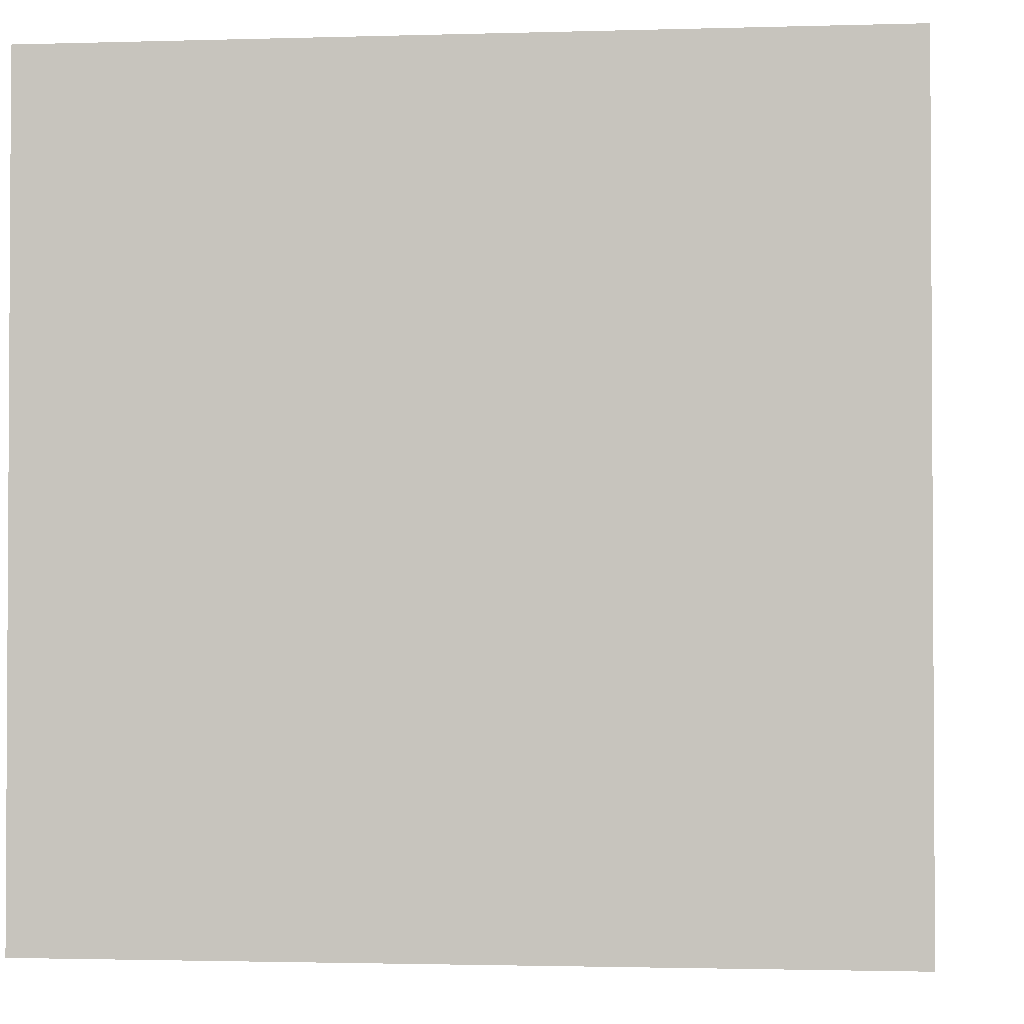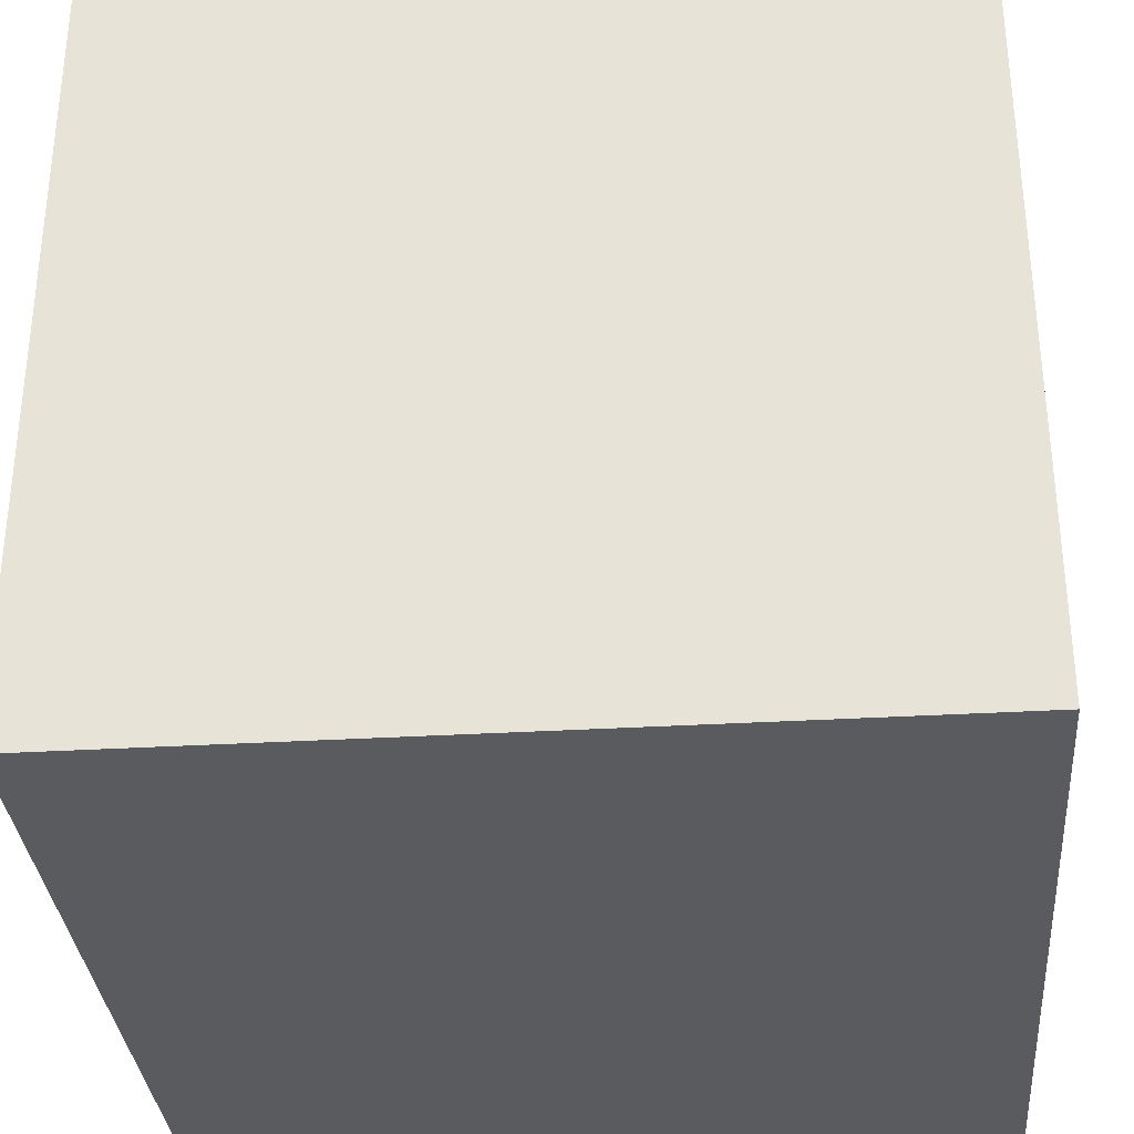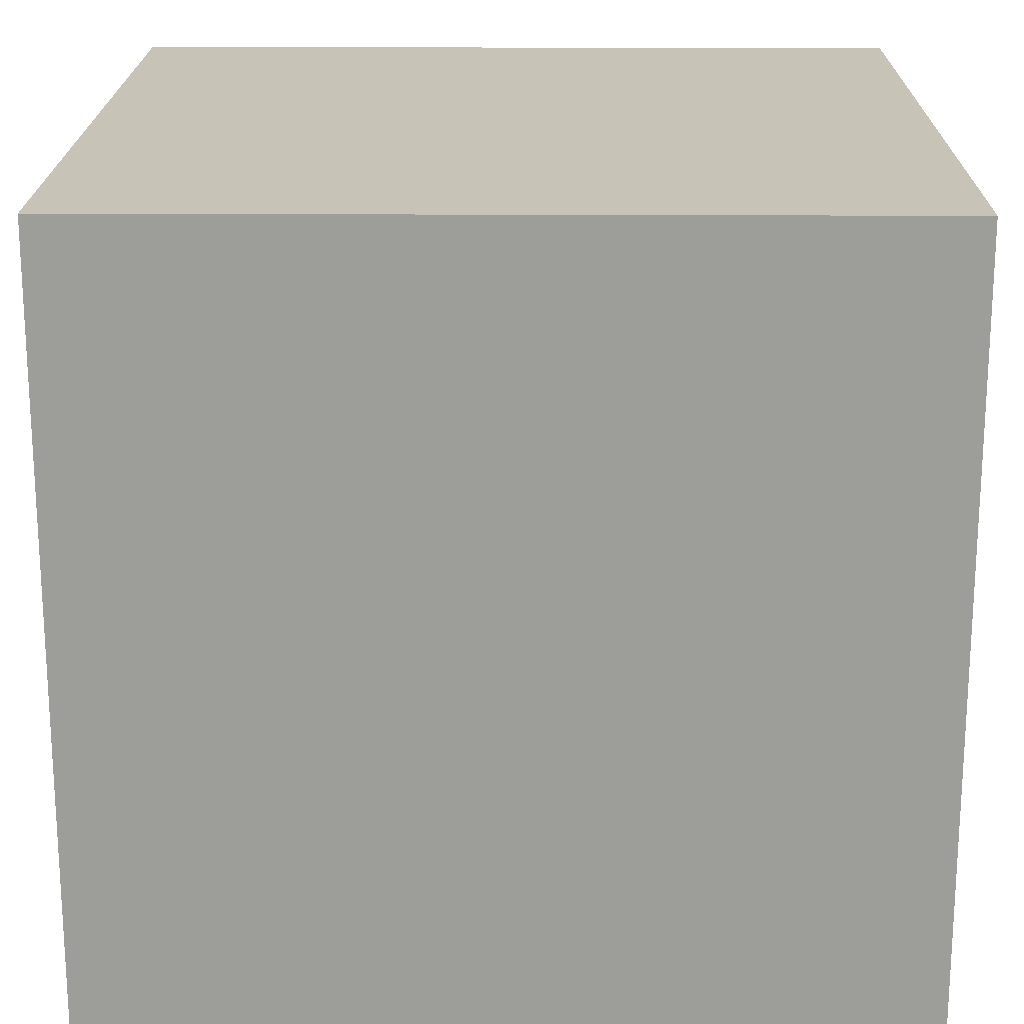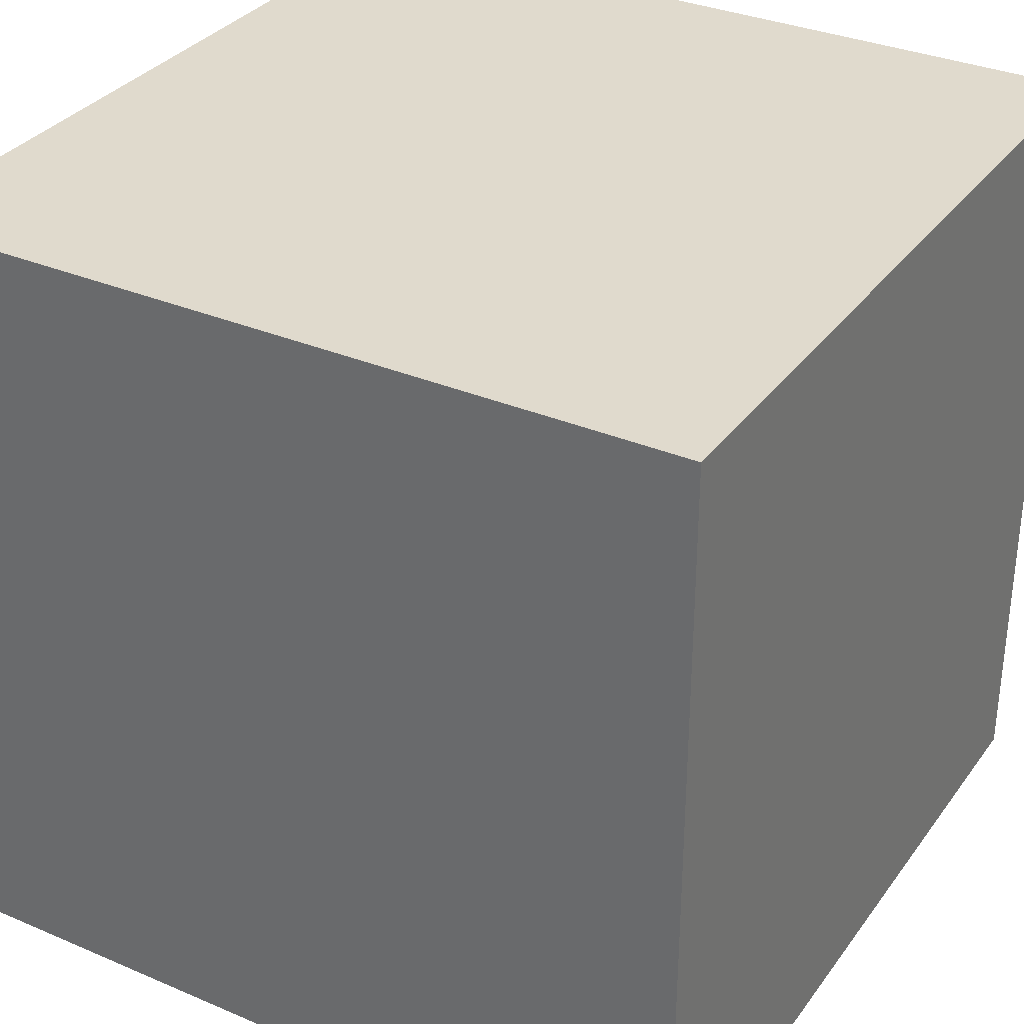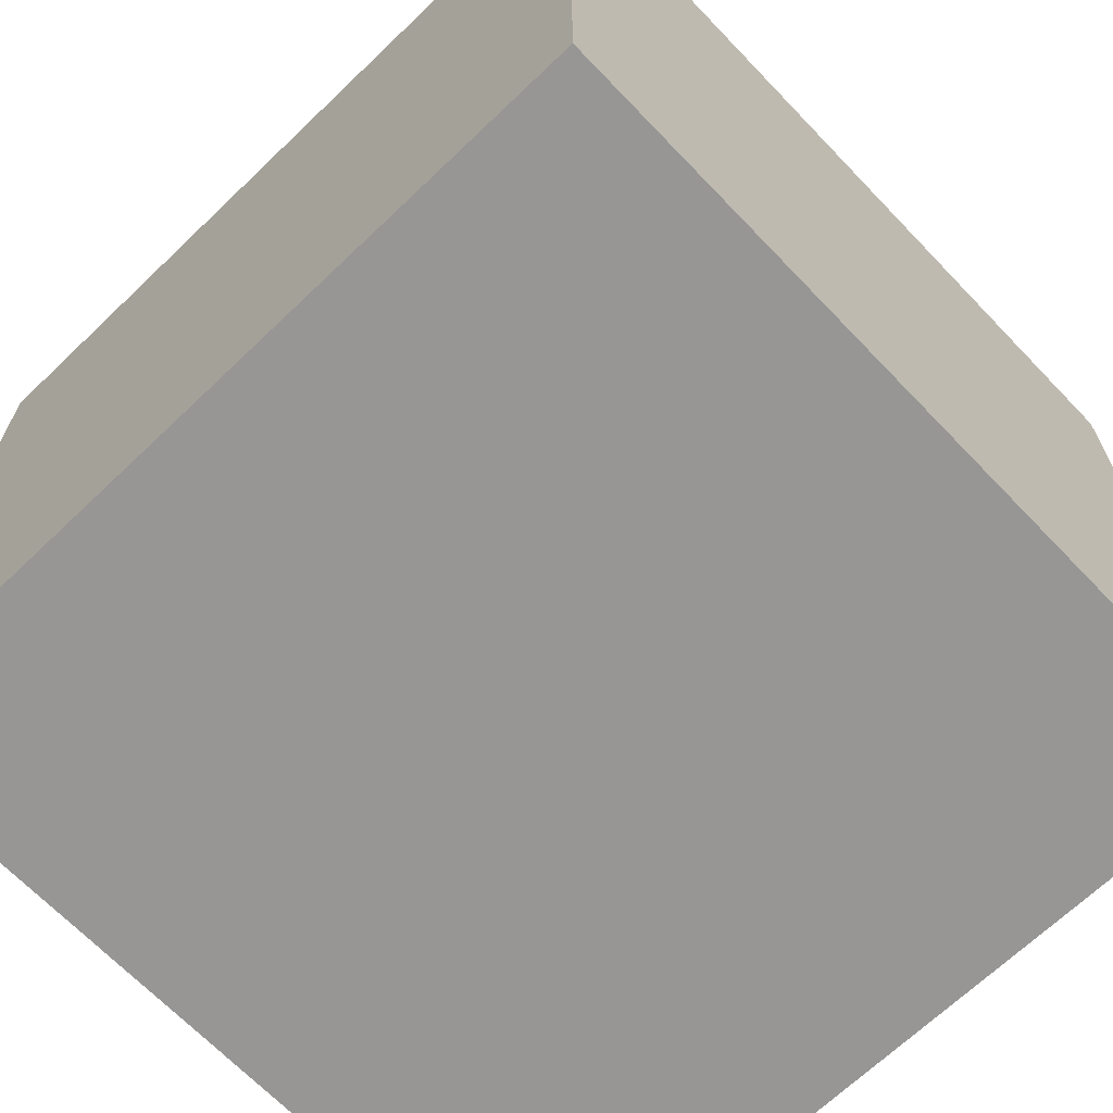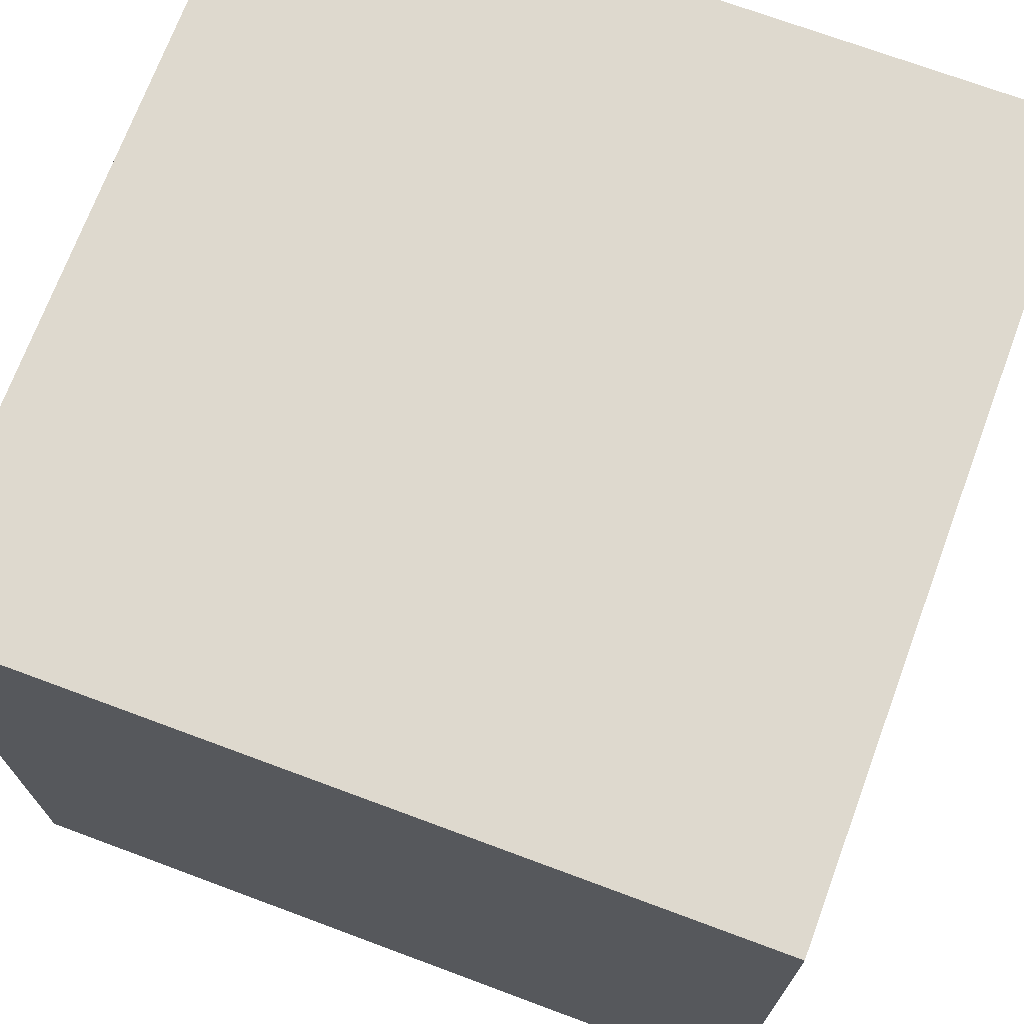
<metadata>
{"format":"obj","ext":"obj","renderer":"f3d","projection":"perspective","resolution":1024,"background":"white","views":[{"elev":-1.9,"azim":-173.8,"up":"+Y"},{"elev":-32.9,"azim":4.7,"up":"+Y"},{"elev":19.6,"azim":90.6,"up":"+Y"},{"elev":33.0,"azim":30.4,"up":"+Z"},{"elev":-67.8,"azim":133.8,"up":"+Z"},{"elev":71.5,"azim":-159.6,"up":"+Y"}]}
</metadata>
<code>
g Special_PowerLine_Power
v -5 -5 5
v -5 -5 3
v -5 -5 -3
v -5 -5 -5
v -5 -4 4
v -5 -4 3
v -5 -4 -3
v -5 -4 -4
v -5 -3 5
v -5 -3 4
v -5 -3 -4
v -5 -3 -5
v -5 3 5
v -5 3 4
v -5 3 -4
v -5 3 -5
v -5 4 4
v -5 4 3
v -5 4 -3
v -5 4 -4
v -5 5 5
v -5 5 3
v -5 5 -3
v -5 5 -5
v 5 -5 5
v 5 -5 3
v 5 -5 -3
v 5 -5 -5
v 5 -4 4
v 5 -4 3
v 5 -4 -3
v 5 -4 -4
v 5 -3 5
v 5 -3 4
v 5 -3 -4
v 5 -3 -5
v 5 3 5
v 5 3 4
v 5 3 -4
v 5 3 -5
v 5 4 4
v 5 4 3
v 5 4 -3
v 5 4 -4
v 5 5 5
v 5 5 3
v 5 5 -3
v 5 5 -5
v -5 -5 5
v -5 -3 5
v -5 3 5
v -5 5 5
v -4 -4 5
v -4 -3 5
v -4 3 5
v -4 4 5
v -3 -5 5
v -3 -4 5
v -3 4 5
v -3 5 5
v -2 -3 5
v -2 3 5
v -1 -3 5
v -1 0 5
v -1 1 5
v -1 2 5
v 1 1 5
v 1 2 5
v 2 0 5
v 2 3 5
v 3 -5 5
v 3 -4 5
v 3 4 5
v 3 5 5
v 4 -4 5
v 4 -3 5
v 4 3 5
v 4 4 5
v 5 -5 5
v 5 -3 5
v 5 3 5
v 5 5 5
v -5 -5 -5
v -5 -3 -5
v -5 3 -5
v -5 5 -5
v -4 -4 -5
v -4 -3 -5
v -4 3 -5
v -4 4 -5
v -3 -5 -5
v -3 -4 -5
v -3 4 -5
v -3 5 -5
v 3 -5 -5
v 3 -4 -5
v 3 4 -5
v 3 5 -5
v 4 -4 -5
v 4 -3 -5
v 4 3 -5
v 4 4 -5
v 5 -5 -5
v 5 -3 -5
v 5 3 -5
v 5 5 -5
v -5 -5 5
v -3 -5 5
v 3 -5 5
v 5 -5 5
v -4 -5 4
v -3 -5 4
v 3 -5 4
v 4 -5 4
v -5 -5 3
v -4 -5 3
v 4 -5 3
v 5 -5 3
v -5 -5 -3
v -4 -5 -3
v 4 -5 -3
v 5 -5 -3
v -4 -5 -4
v -3 -5 -4
v 3 -5 -4
v 4 -5 -4
v -5 -5 -5
v -3 -5 -5
v 3 -5 -5
v 5 -5 -5
v -5 5 5
v -3 5 5
v 3 5 5
v 5 5 5
v -4 5 4
v -3 5 4
v 3 5 4
v 4 5 4
v -5 5 3
v -4 5 3
v 4 5 3
v 5 5 3
v -5 5 -3
v -4 5 -3
v 4 5 -3
v 5 5 -3
v -4 5 -4
v -3 5 -4
v 3 5 -4
v 4 5 -4
v -5 5 -5
v -3 5 -5
v 3 5 -5
v 5 5 -5
f 5 2 1
f 6 3 2
f 6 2 5
f 7 4 3
f 7 3 6
f 8 4 7
f 9 5 1
f 10 6 5
f 10 5 9
f 10 7 6
f 10 8 7
f 11 4 8
f 11 8 10
f 12 4 11
f 13 10 9
f 13 11 10
f 13 12 11
f 14 12 13
f 15 12 14
f 16 12 15
f 17 14 13
f 17 15 14
f 18 15 17
f 19 15 18
f 20 16 15
f 20 15 19
f 21 17 13
f 21 18 17
f 22 19 18
f 22 18 21
f 23 20 19
f 23 19 22
f 24 16 20
f 24 20 23
f 25 26 29
f 26 27 30
f 29 26 30
f 27 28 31
f 30 27 31
f 31 28 32
f 25 29 33
f 29 30 34
f 33 29 34
f 30 31 34
f 31 32 34
f 32 28 35
f 34 32 35
f 35 28 36
f 33 34 37
f 34 35 37
f 35 36 37
f 37 36 38
f 38 36 39
f 39 36 40
f 37 38 41
f 38 39 41
f 41 39 42
f 42 39 43
f 39 40 44
f 43 39 44
f 37 41 45
f 41 42 45
f 42 43 46
f 45 42 46
f 43 44 47
f 46 43 47
f 44 40 48
f 47 44 48
f 53 50 49
f 54 51 50
f 54 50 53
f 55 52 51
f 55 51 54
f 56 52 55
f 57 53 49
f 58 54 53
f 58 53 57
f 58 55 54
f 58 56 55
f 59 52 56
f 59 56 58
f 60 52 59
f 61 58 57
f 61 59 58
f 61 60 59
f 62 60 61
f 63 61 57
f 63 62 61
f 64 62 63
f 65 62 64
f 66 62 65
f 67 65 64
f 67 66 65
f 68 62 66
f 68 66 67
f 69 64 63
f 69 67 64
f 69 68 67
f 70 60 62
f 70 68 69
f 70 62 68
f 71 69 63
f 71 63 57
f 71 70 69
f 72 70 71
f 73 60 70
f 73 70 72
f 74 60 73
f 75 72 71
f 75 73 72
f 76 73 75
f 77 73 76
f 78 74 73
f 78 73 77
f 79 75 71
f 79 76 75
f 80 77 76
f 80 76 79
f 81 78 77
f 81 77 80
f 82 74 78
f 82 78 81
f 83 84 87
f 84 85 88
f 87 84 88
f 85 86 89
f 88 85 89
f 89 86 90
f 83 87 91
f 87 88 92
f 91 87 92
f 88 89 92
f 89 90 92
f 90 86 93
f 92 90 93
f 93 86 94
f 91 92 95
f 92 93 95
f 93 94 95
f 95 94 96
f 96 94 97
f 97 94 98
f 95 96 99
f 96 97 99
f 99 97 100
f 100 97 101
f 97 98 102
f 101 97 102
f 95 99 103
f 99 100 103
f 100 101 104
f 103 100 104
f 101 102 105
f 104 101 105
f 102 98 106
f 105 102 106
f 111 108 107
f 112 109 108
f 112 108 111
f 113 110 109
f 113 109 112
f 114 110 113
f 115 111 107
f 116 112 111
f 116 111 115
f 116 113 112
f 116 114 113
f 117 110 114
f 117 114 116
f 118 110 117
f 119 116 115
f 119 117 116
f 119 118 117
f 120 118 119
f 121 118 120
f 122 118 121
f 123 120 119
f 123 121 120
f 124 121 123
f 125 121 124
f 126 122 121
f 126 121 125
f 127 123 119
f 127 124 123
f 128 125 124
f 128 124 127
f 129 126 125
f 129 125 128
f 130 122 126
f 130 126 129
f 131 132 135
f 132 133 136
f 135 132 136
f 133 134 137
f 136 133 137
f 137 134 138
f 131 135 139
f 135 136 140
f 139 135 140
f 136 137 140
f 137 138 140
f 138 134 141
f 140 138 141
f 141 134 142
f 139 140 143
f 140 141 143
f 141 142 143
f 143 142 144
f 144 142 145
f 145 142 146
f 143 144 147
f 144 145 147
f 147 145 148
f 148 145 149
f 145 146 150
f 149 145 150
f 143 147 151
f 147 148 151
f 148 149 152
f 151 148 152
f 149 150 153
f 152 149 153
f 150 146 154
f 153 150 154

</code>
